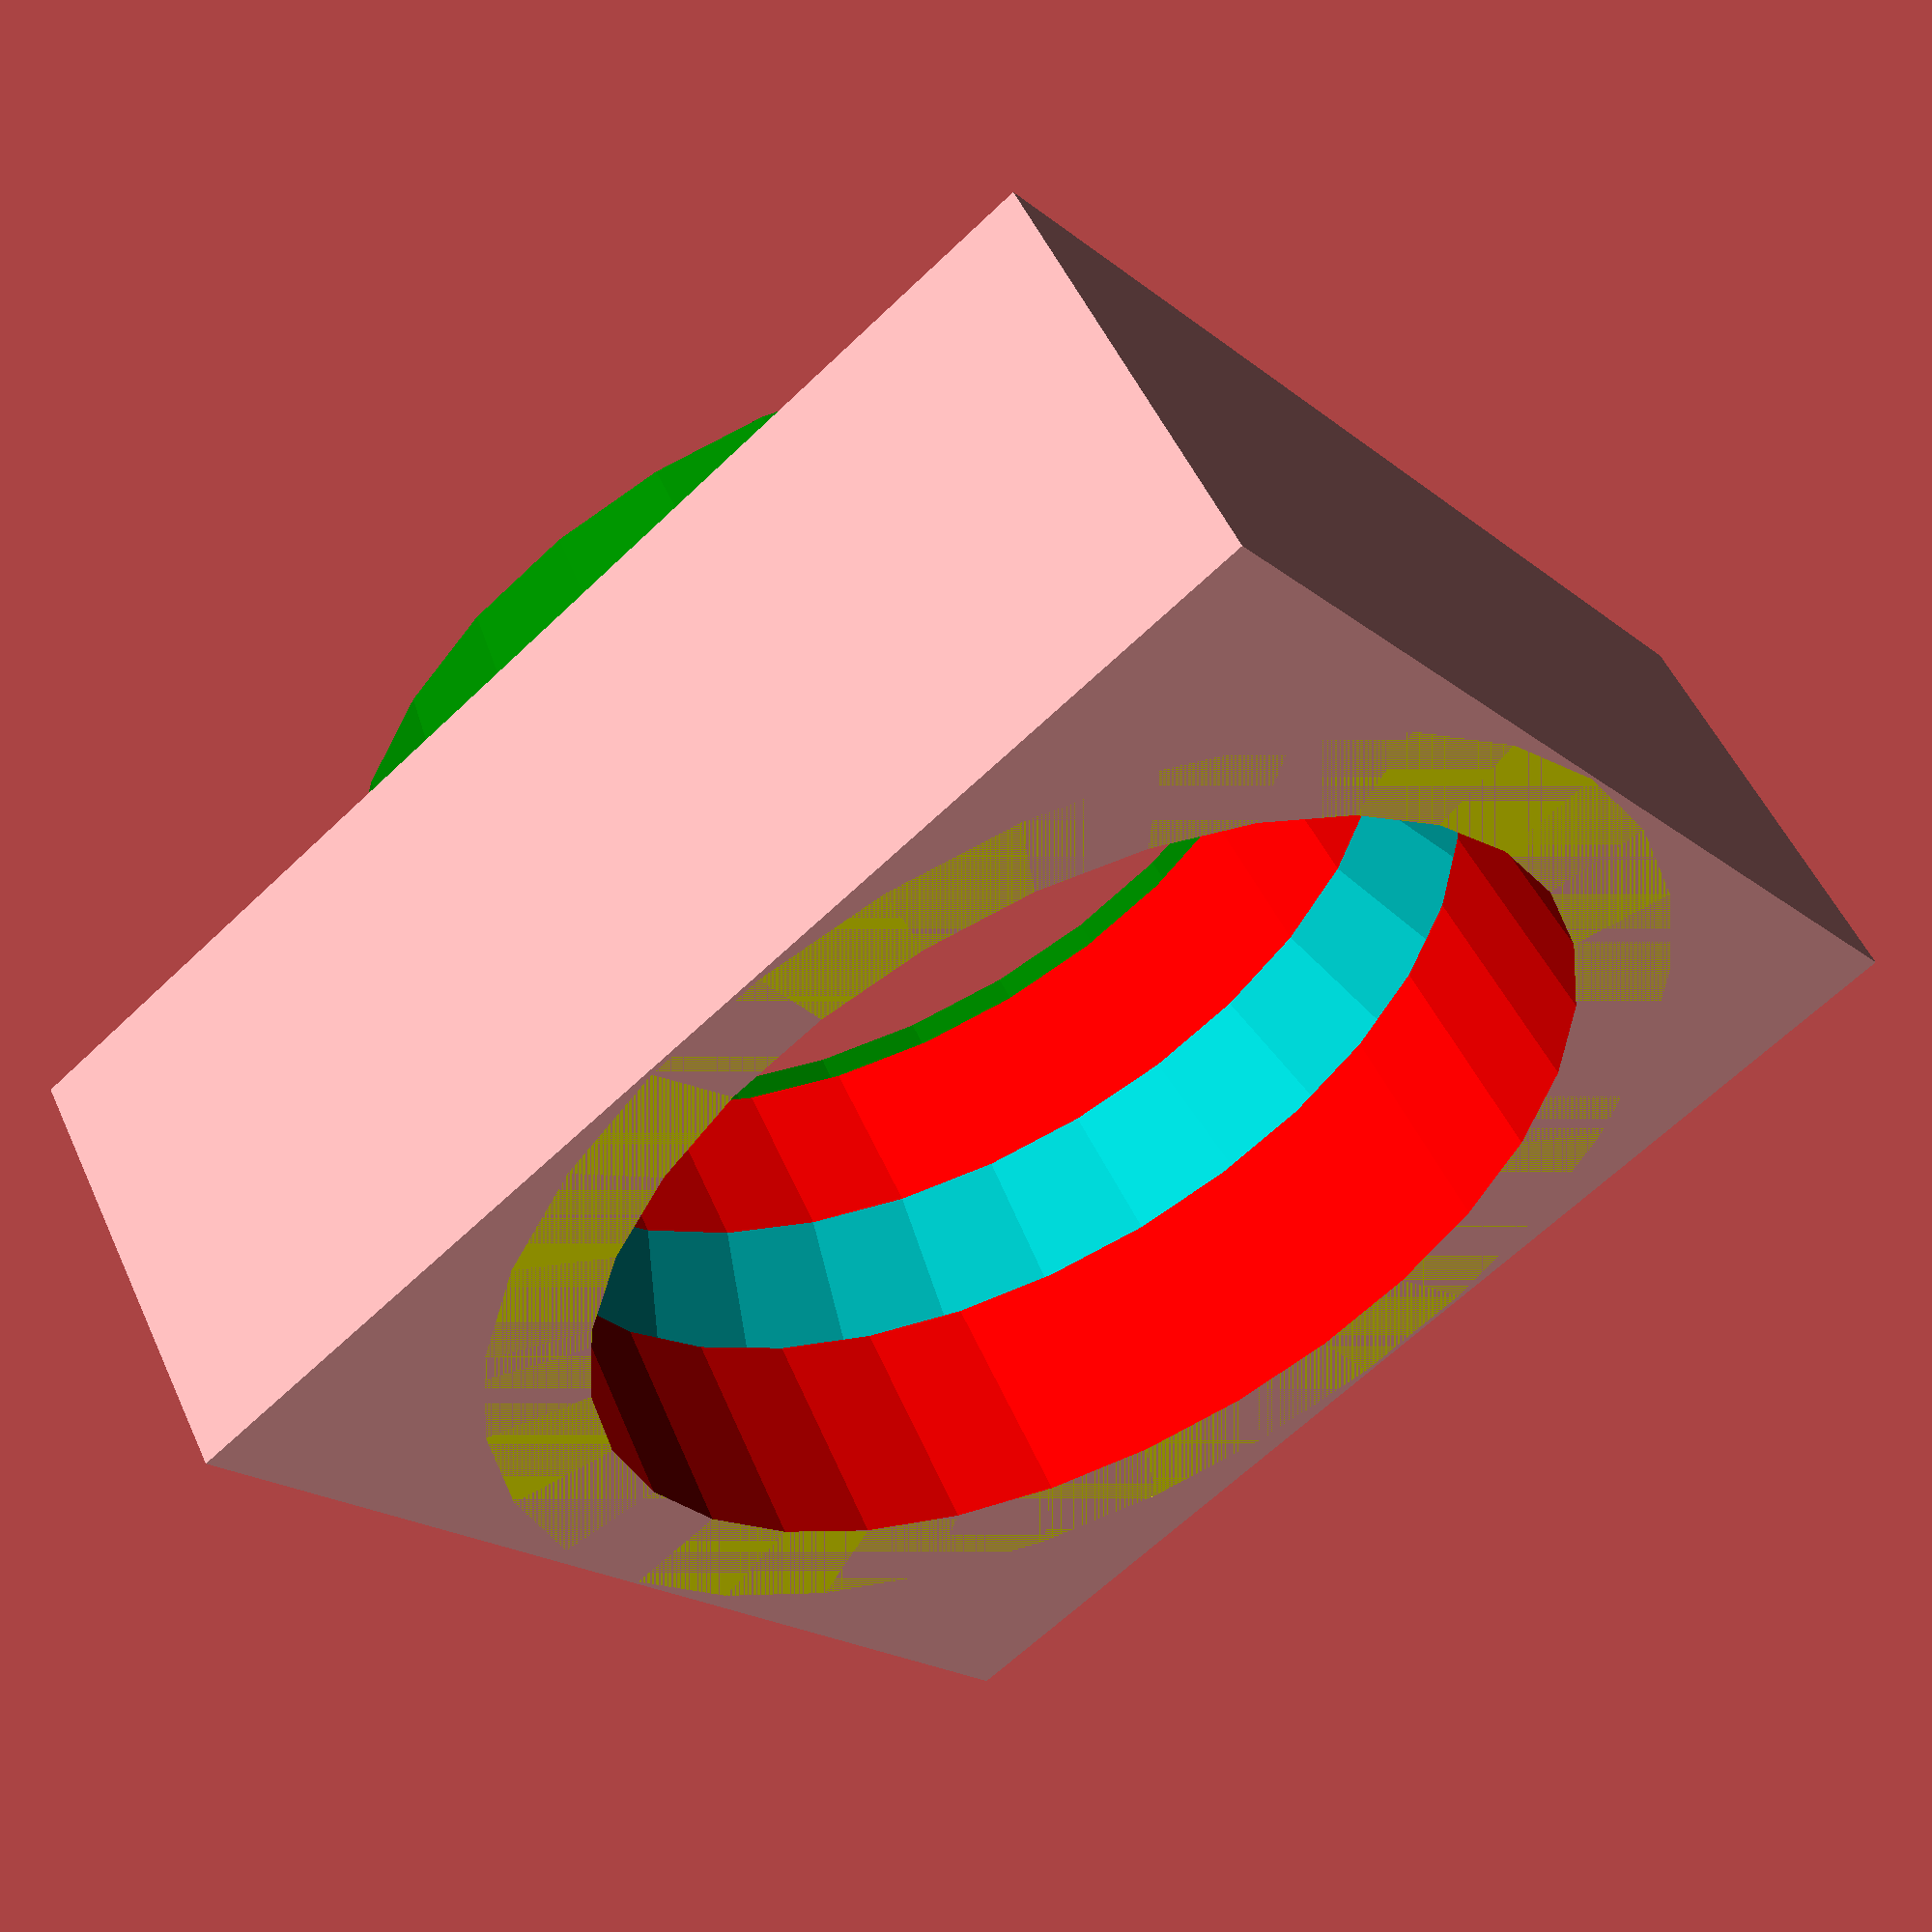
<openscad>
use <MCAD/boxes.scad>

anolini_radius=25.4*.5;
anolini_outter_radius=anolini_radius;
press_height=25.4*.5;
press_size=anolini_radius*2*1.4;
press_cut_depth=25.4*.125;
press_seam=4;
use_seam=1;


union(){
    for (i = [0:0]) {
        translate([0,(press_size-1)*i, 0]){
            for (i = [0:0]) {
                translate([i*(press_size-1),0,0])
                single_press();
            }
        }
    }
}




module single_press(){
        union(){
        difference(){
            union(){
                cube([press_size,press_size,press_height]);
                translate([press_size/2,press_size/2,0]){
                    color("yellow")
                    cylinder(h = press_height+press_cut_depth, r1 = anolini_outter_radius+5, r2 = anolini_outter_radius+2, center = false);
                }
                if (use_seam > 0) {
                    translate([press_size/2,press_size/2,1.2]){
                        color("green")
                        difference(){
                            cylinder(h = press_height+press_cut_depth, r1 = anolini_outter_radius+5, r2 = anolini_outter_radius+2.4, center = false);
                            translate([0,0,-1])
                            cylinder(h = press_height+press_cut_depth+2, r1 = anolini_outter_radius+4, r2 = anolini_outter_radius+2, center = false);
                        }
                    }   
                }
            }

            translate([press_size/2,press_size/2,press_height+press_cut_depth+4])
            sphere(anolini_outter_radius*1.12, $fn=100); 
            
            translate([press_size/2,press_size/2,-(press_height*20)+170])
            color("red")
            cylinder(h = press_height*20, r1 = anolini_radius+5, r2 = anolini_radius-press_seam, center = false);

            color("cyan")
            translate([press_size/2,press_size/2,press_height*.52])
            cylinder(h = press_height*.6, r1 = anolini_radius*1.3, r2 = anolini_radius, center = false);


            if (use_seam > 0) {
                translate([press_size/2,press_size/2,press_height+press_cut_depth])
                for(i = [0:20]){
                    color("black")
                    rotate([0,0,20*i])
                    roundedBox([2*anolini_outter_radius+(press_seam)-.6,2,press_height+press_cut_depth+3.8],  .5, true, $fn=100);
                }
            }
            color("blue")
            translate([2,press_size/2,3])
            rotate([0,90,0])
            roundedBox([11,press_size*.75,100],  2, true, $fn=100);

            translate([press_size/2,25,3])
            rotate([0,90,90])
            roundedBox([11,press_size*.75,100],  2, true, $fn=100);
        }
    }
}
</openscad>
<views>
elev=126.7 azim=217.8 roll=24.3 proj=p view=wireframe
</views>
